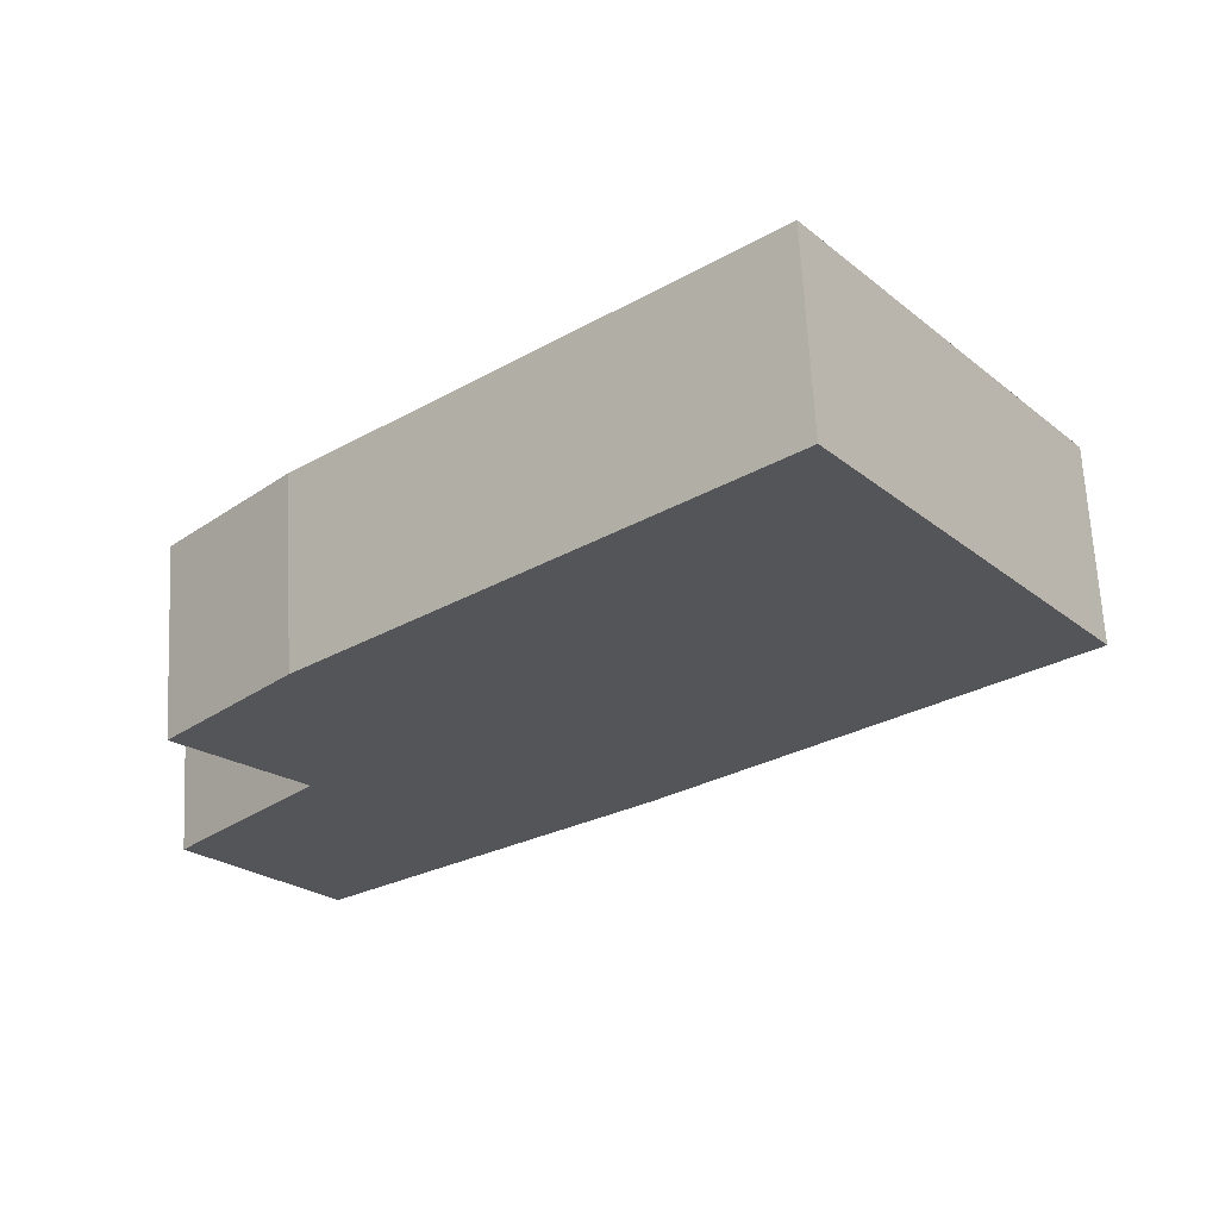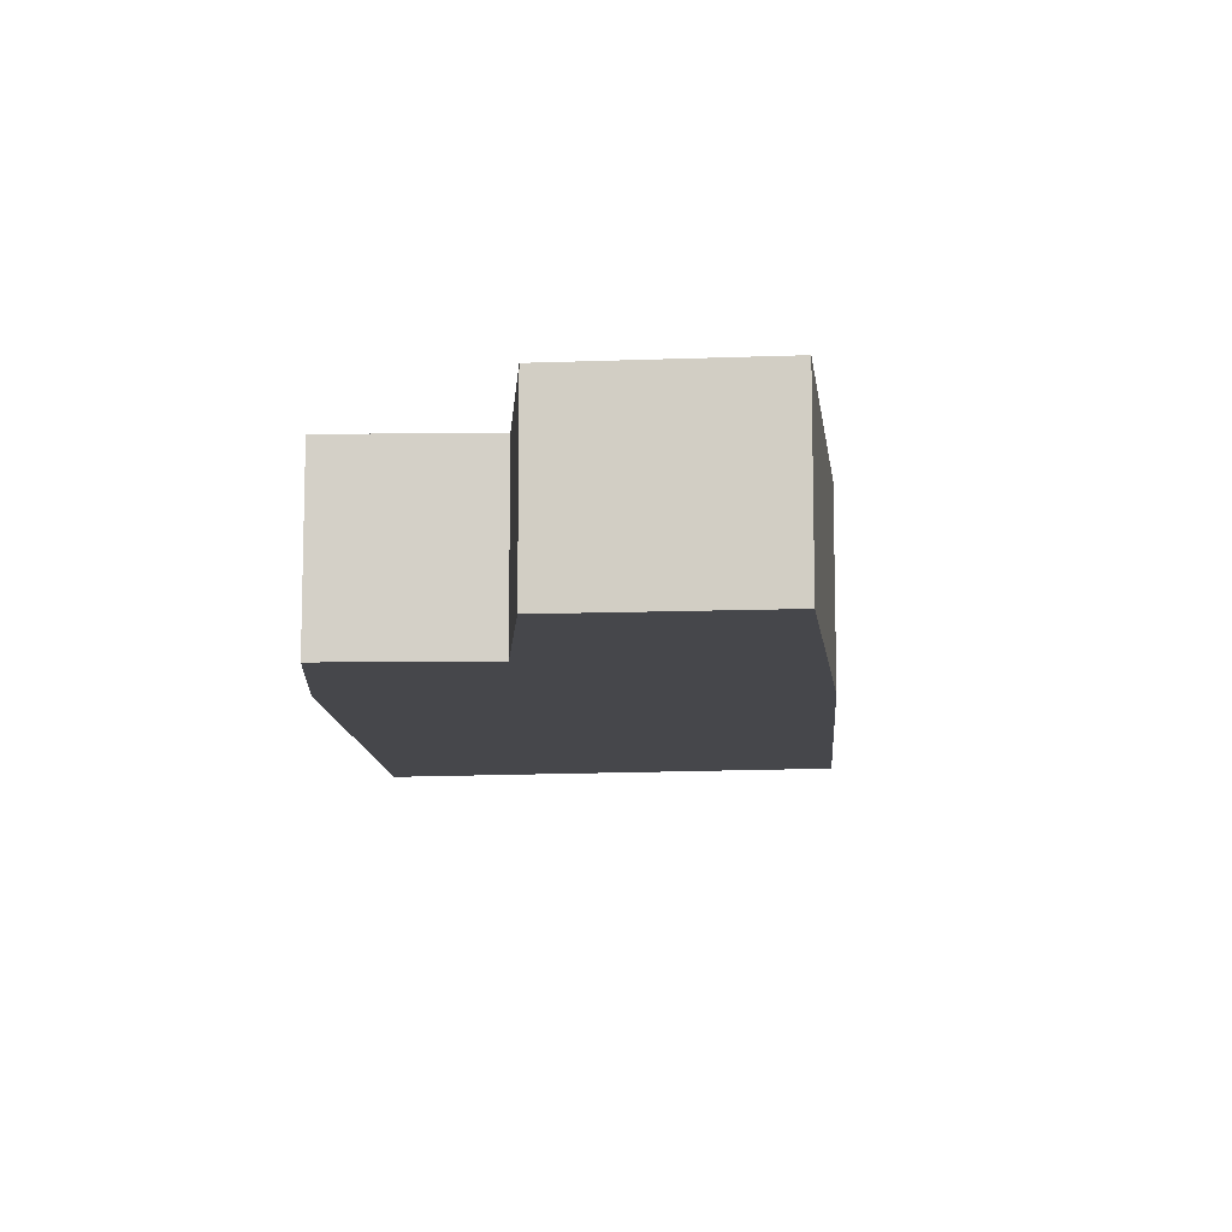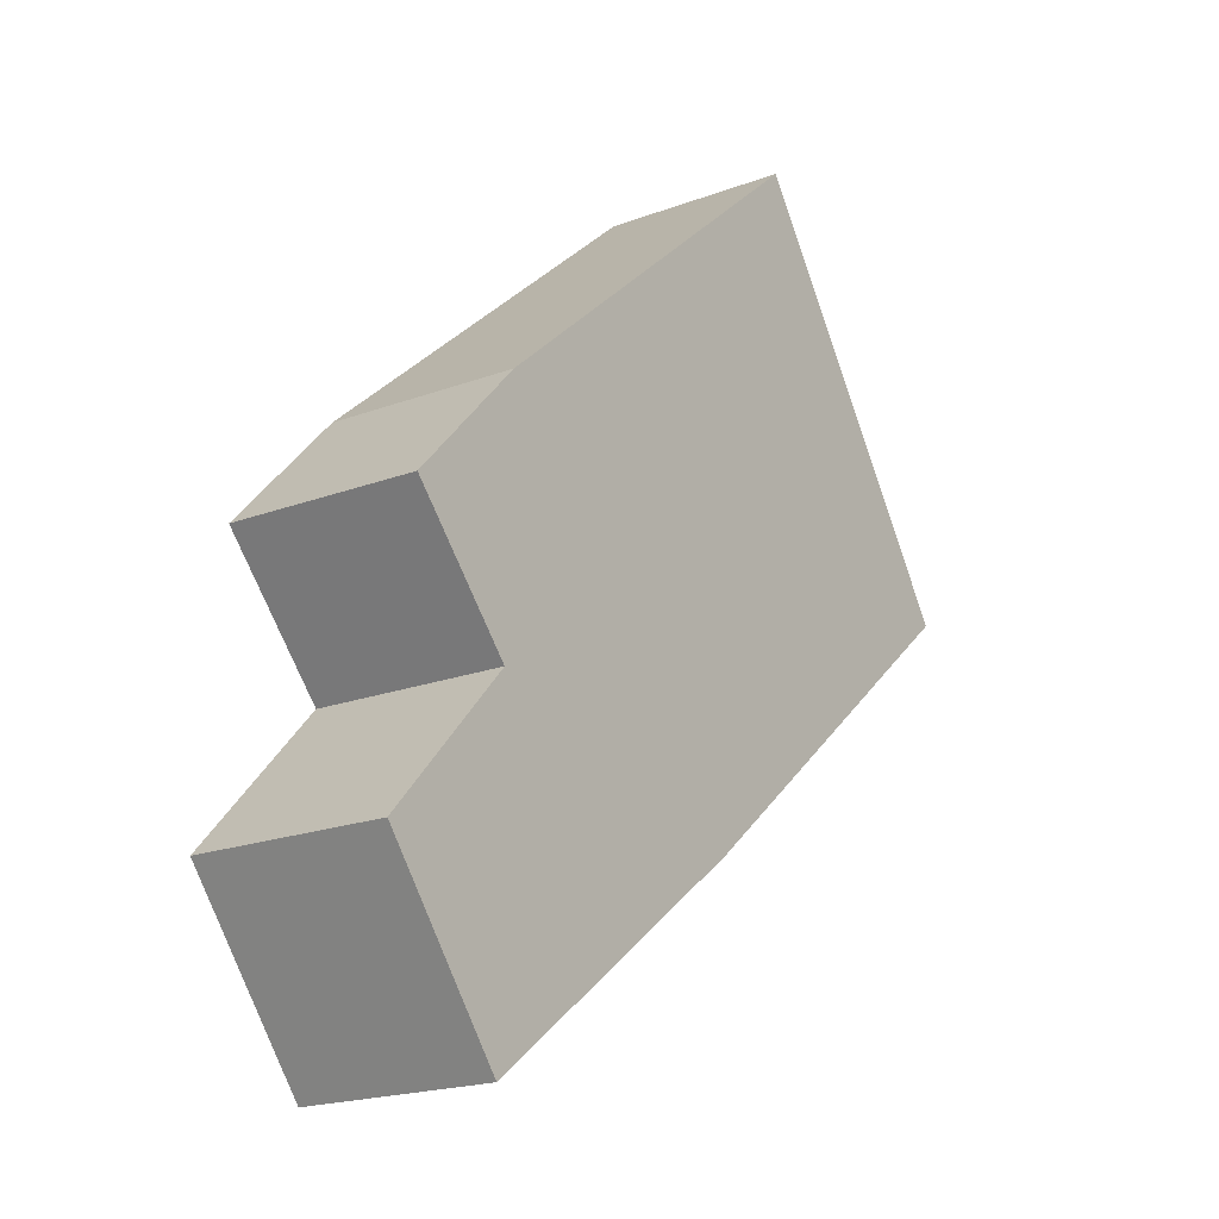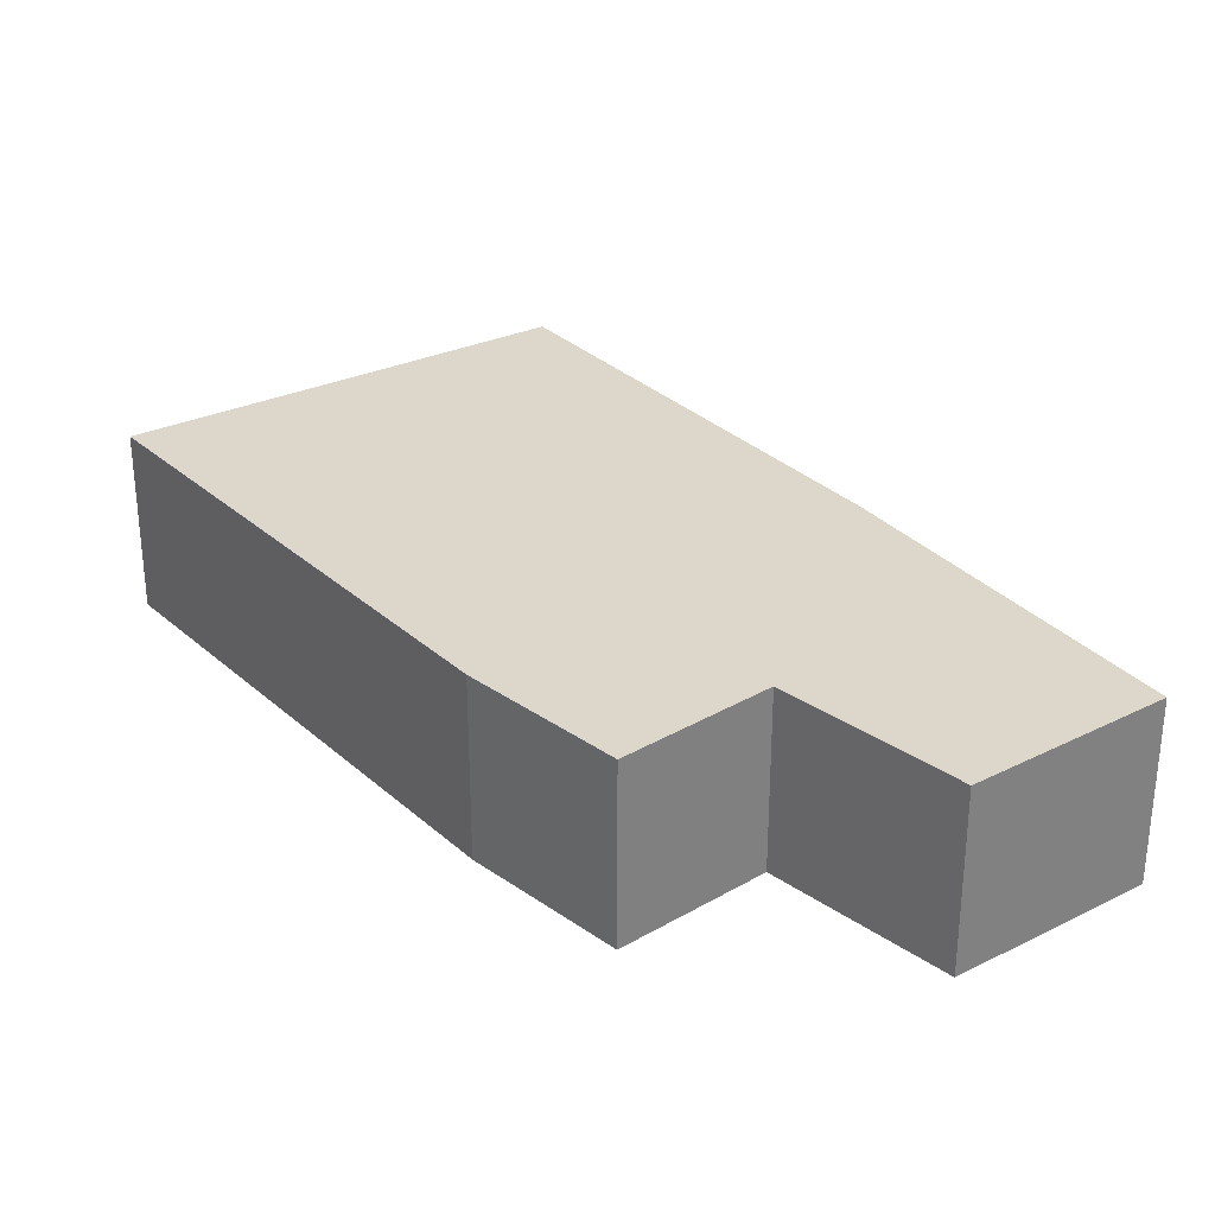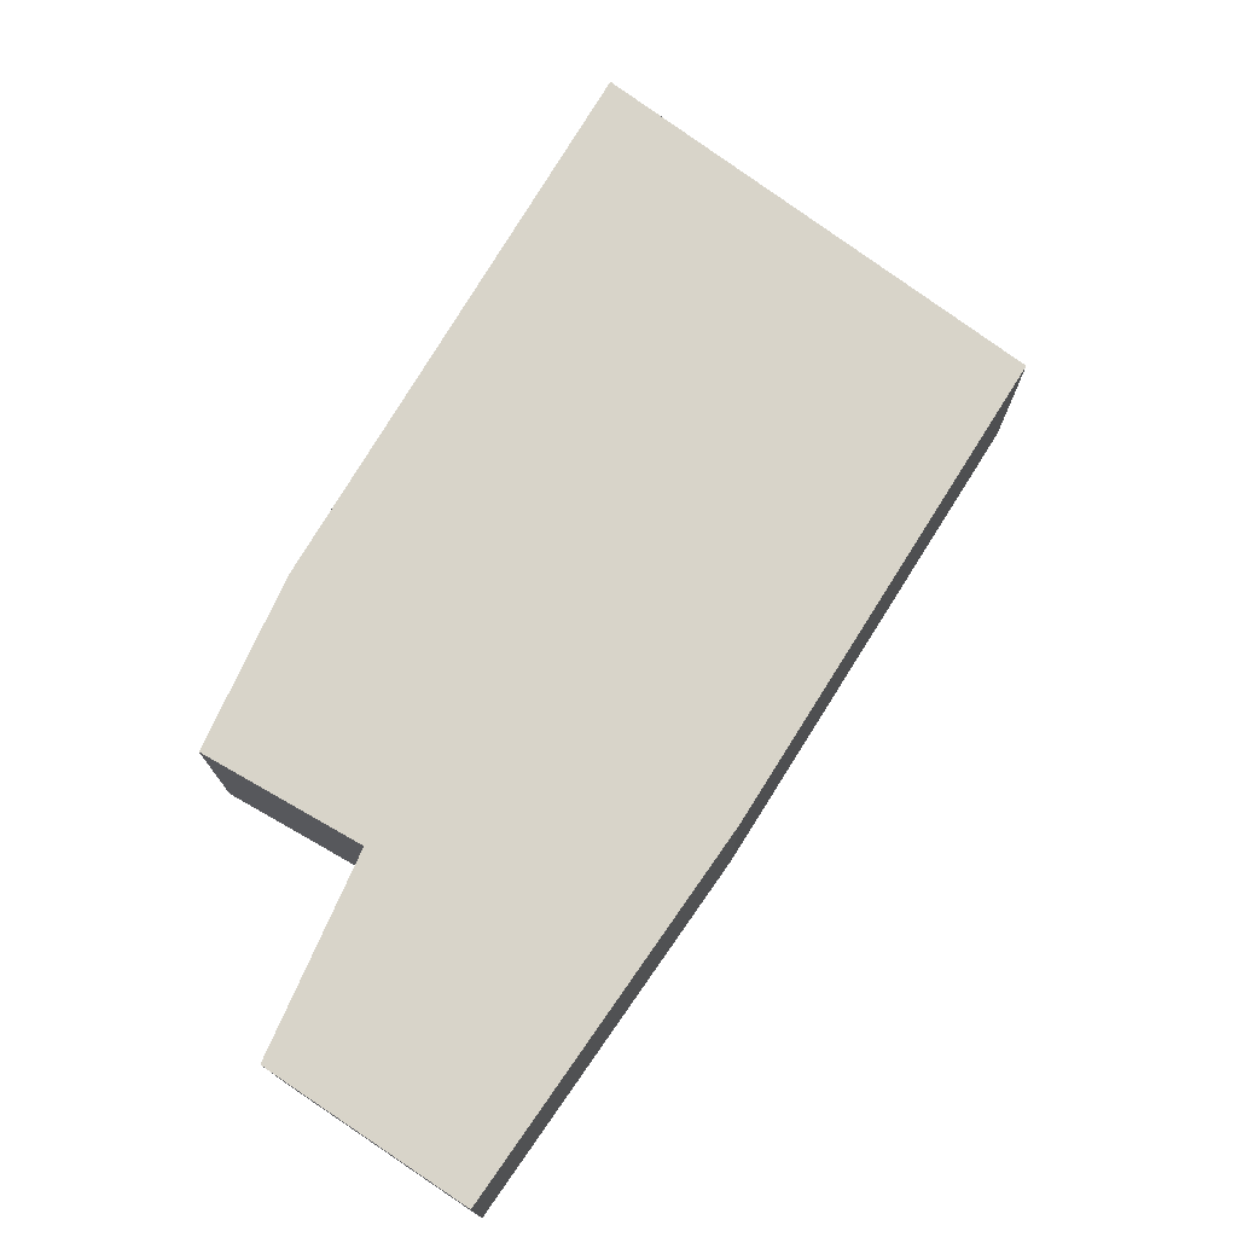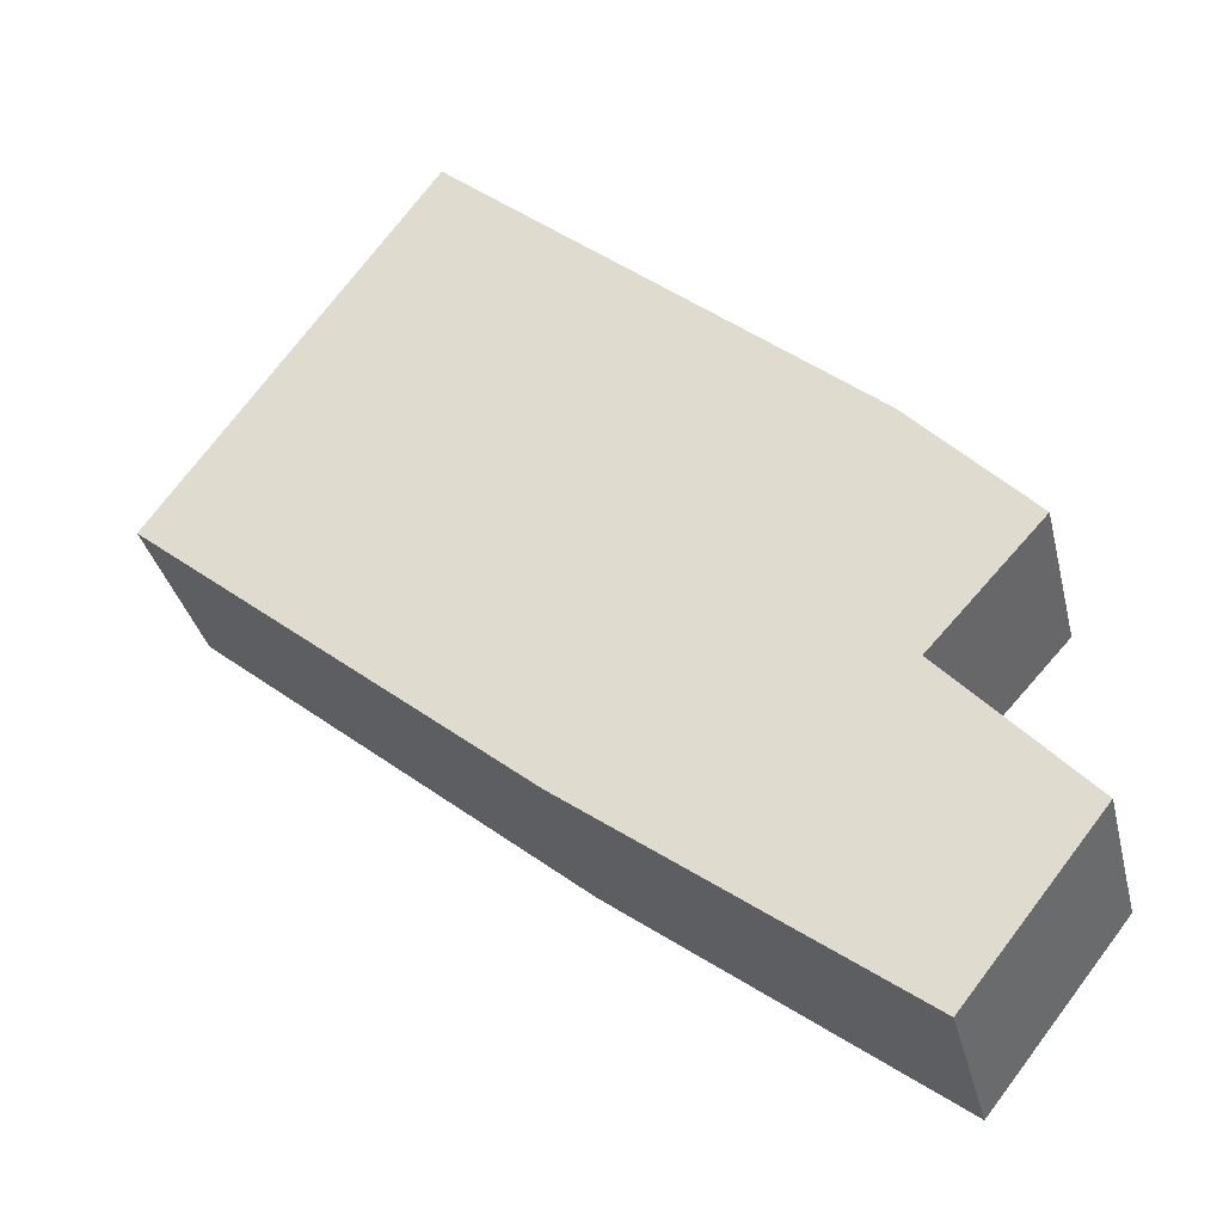
<metadata>
{"format":"obj","ext":"obj","renderer":"f3d","projection":"perspective","resolution":1024,"background":"white","views":[{"elev":65.1,"azim":177.1,"up":"+Z"},{"elev":-10.7,"azim":133.9,"up":"+Y"},{"elev":-19.9,"azim":124.6,"up":"+Z"},{"elev":30.8,"azim":92.5,"up":"+Y"},{"elev":75.2,"azim":162.0,"up":"+Y"},{"elev":-34.3,"azim":13.2,"up":"+Z"}]}
</metadata>
<code>
v  8.949 2.097 -1.241
v  7.699 2.097 -2.614
v  7.623 2.097 0.201
v  0.175 2.097 0.248
v  3.328 2.097 -2.779
v  0 2.097 1.284e-16
v  3.003 2.097 4.244
v  4.217 2.097 -3.522
v  7.731 2.097 -6.17
v  9.214 2.097 -4.294
v  0 0 0
v  3.003 -2.599e-16 4.244
v  0.175 -1.519e-17 0.248
v  7.623 -1.231e-17 0.201
v  8.949 7.599e-17 -1.241
v  7.699 1.601e-16 -2.614
v  9.214 2.629e-16 -4.294
v  7.731 3.778e-16 -6.17
v  3.328 1.702e-16 -2.779
v  4.217 2.157e-16 -3.522
g defaultobject
f 1 2 3
f 4 5 6
f 5 4 7
f 5 7 3
f 5 3 8
f 8 3 9
f 9 3 2
f 9 2 10
f 11 4 6
f 4 11 7
f 7 11 12
f 12 11 13
f 12 3 7
f 3 12 14
f 14 1 3
f 1 14 15
f 16 10 2
f 10 16 17
f 15 2 1
f 2 15 16
f 17 9 10
f 9 17 18
f 5 11 6
f 11 5 19
f 19 5 8
f 19 8 20
f 18 8 9
f 8 18 20
f 17 20 18
f 20 17 16
f 20 16 15
f 20 15 14
f 20 14 19
f 19 14 11
f 11 14 12
f 11 12 13

</code>
